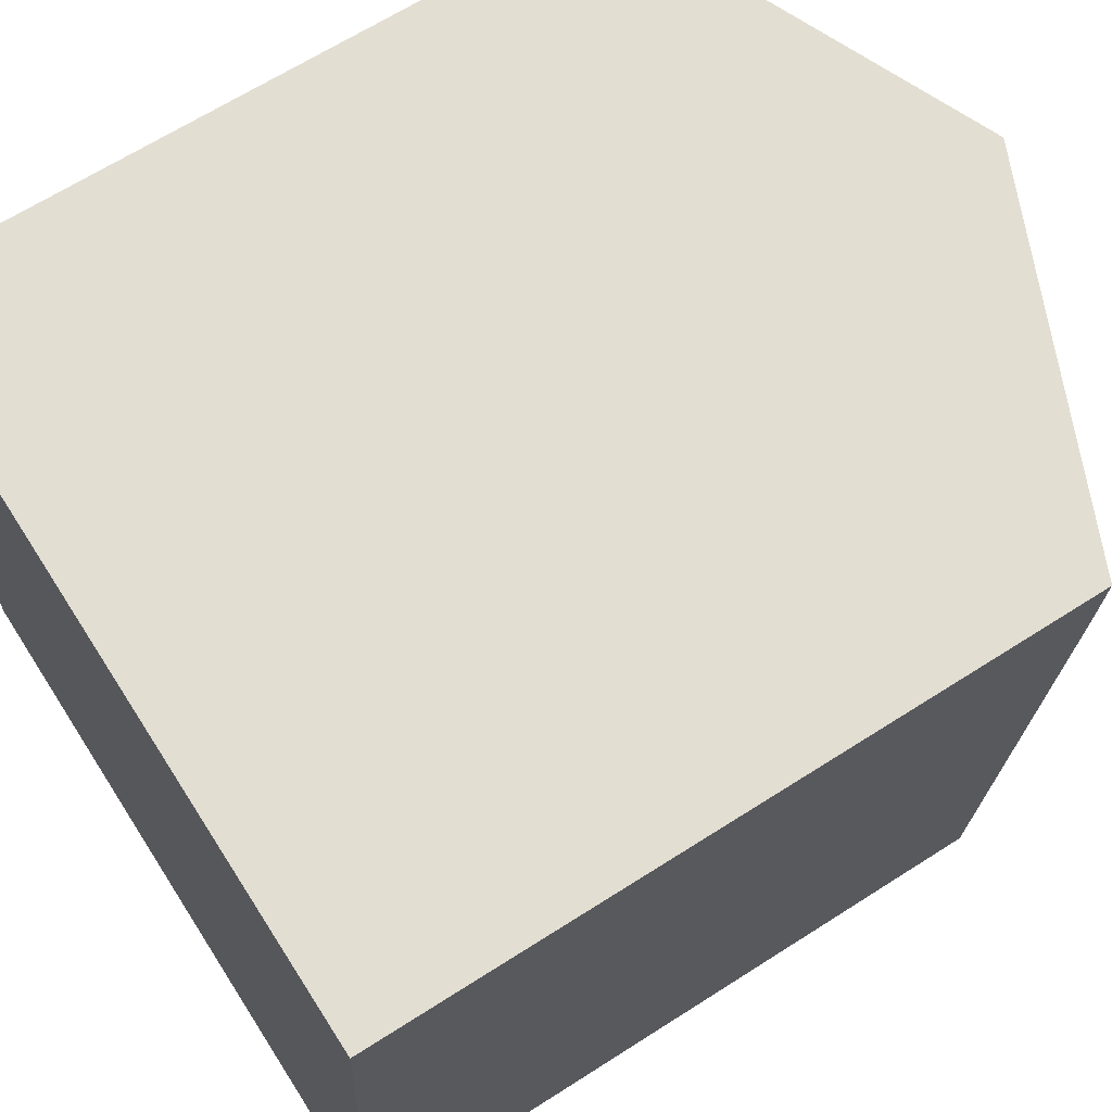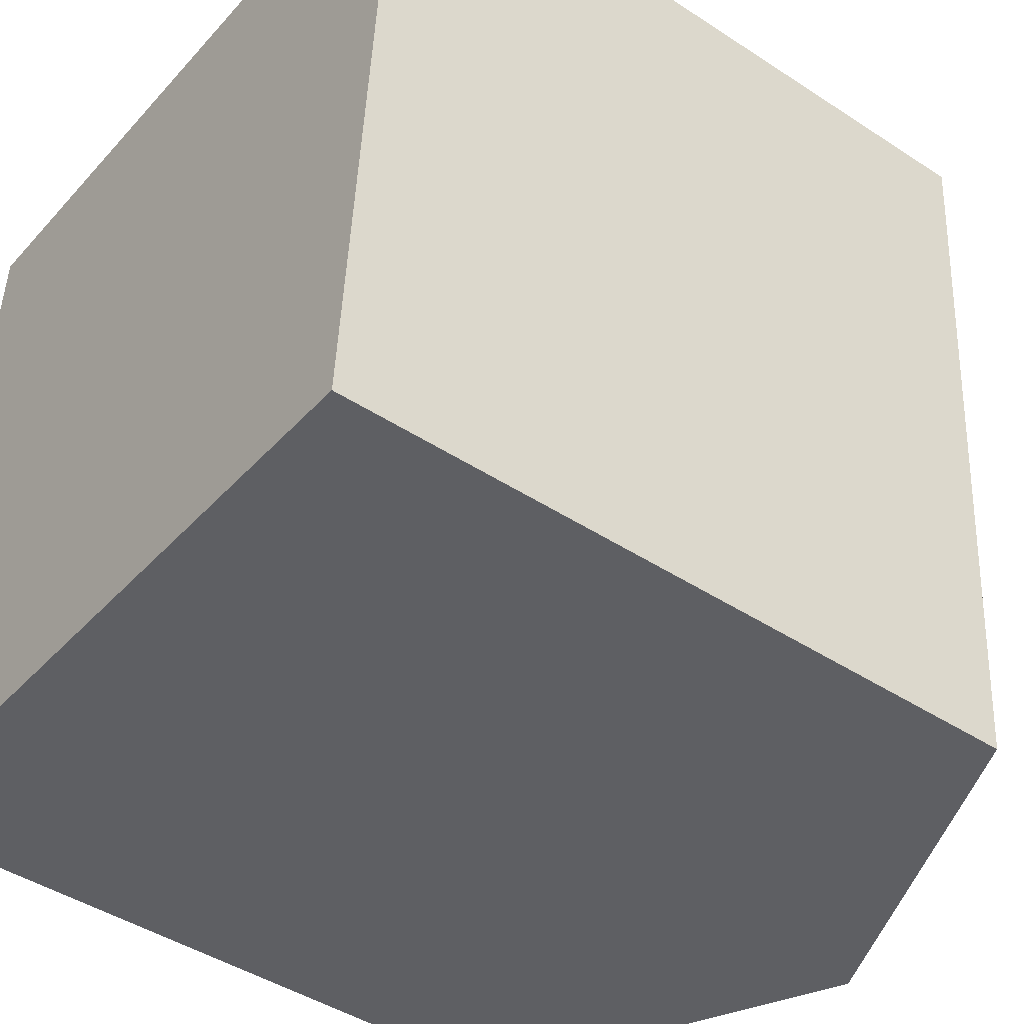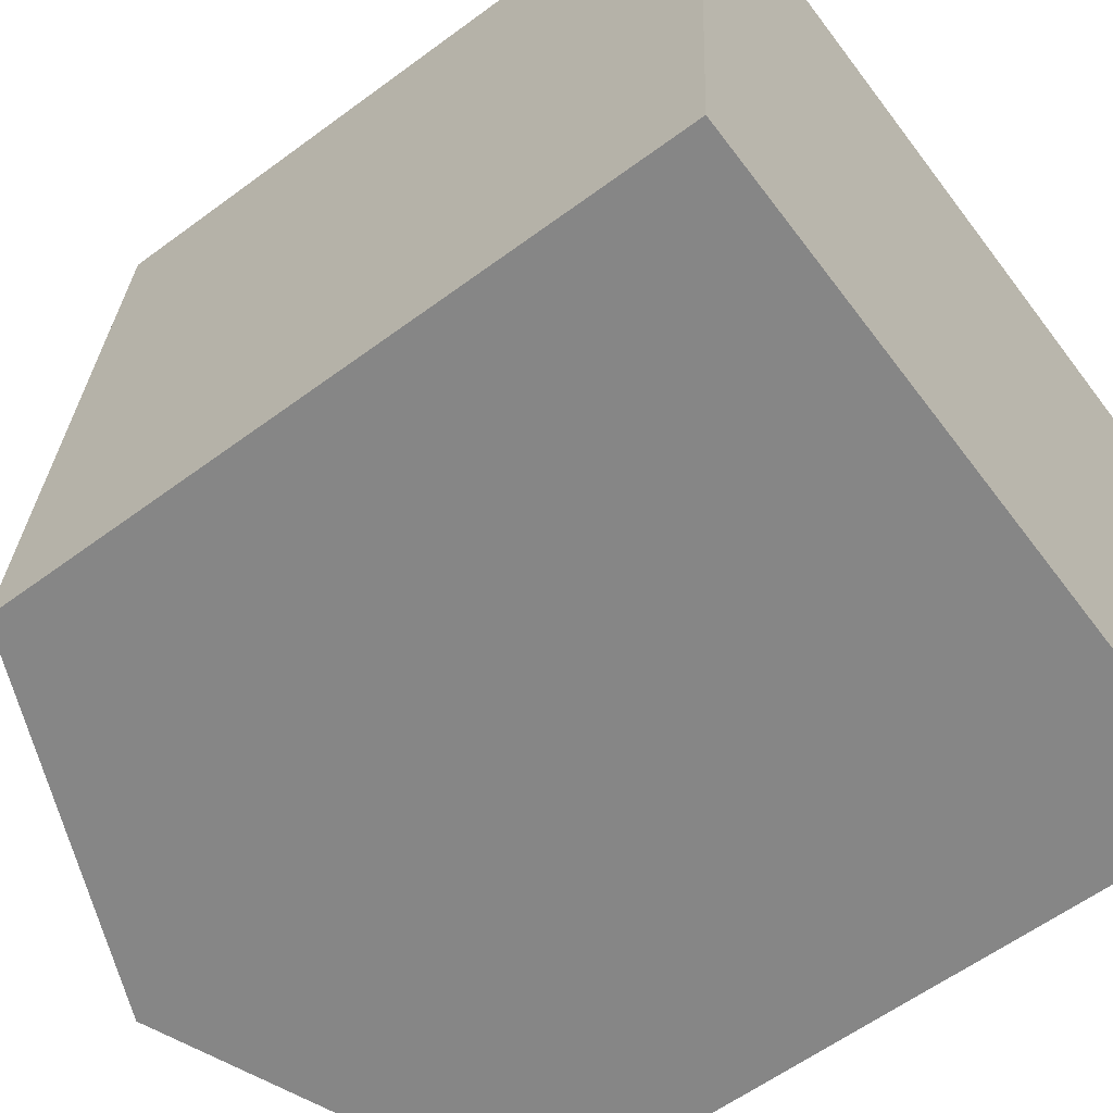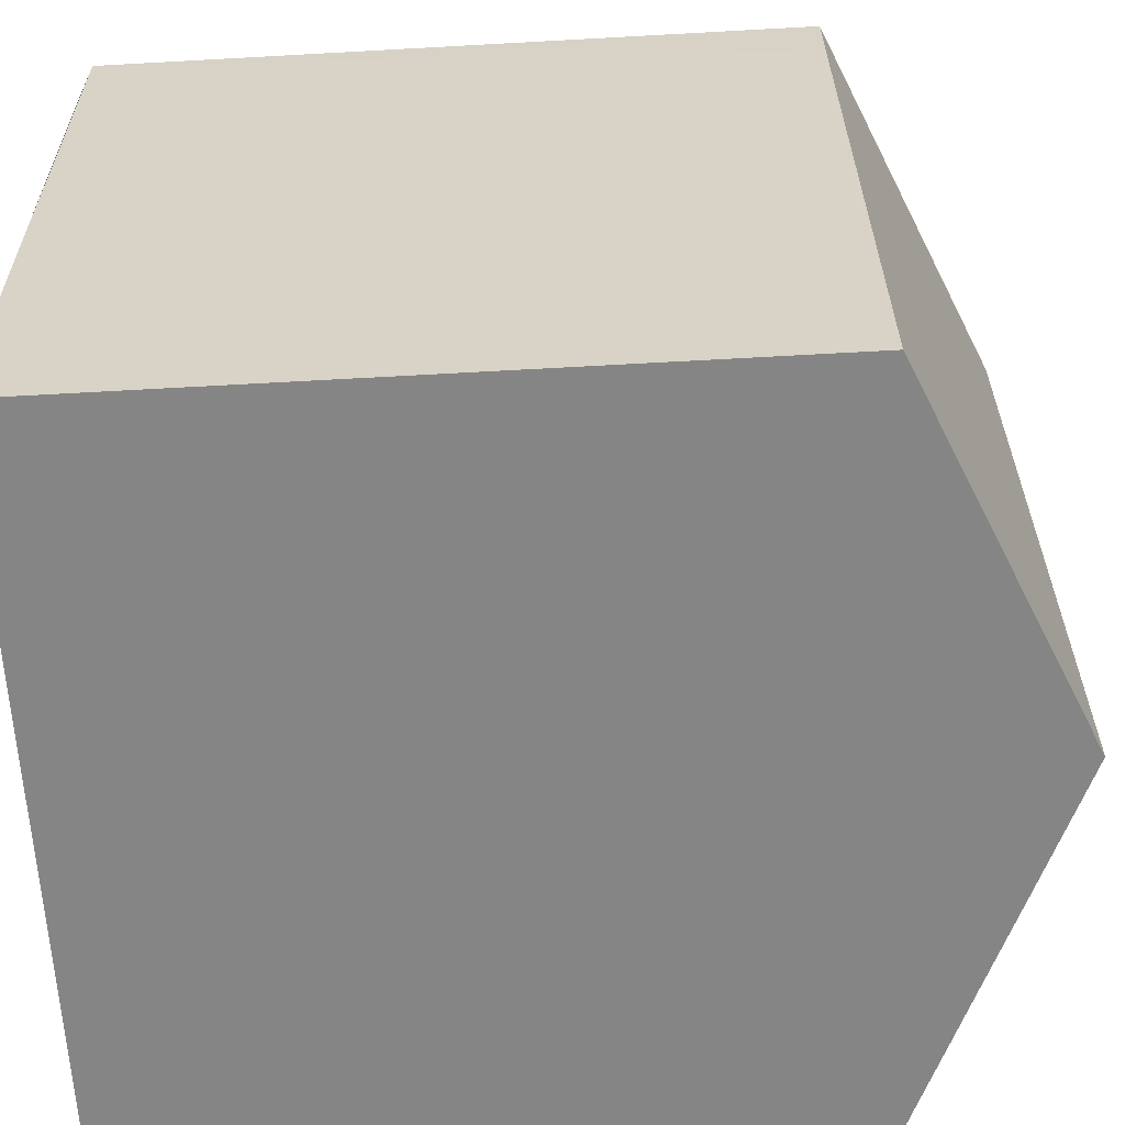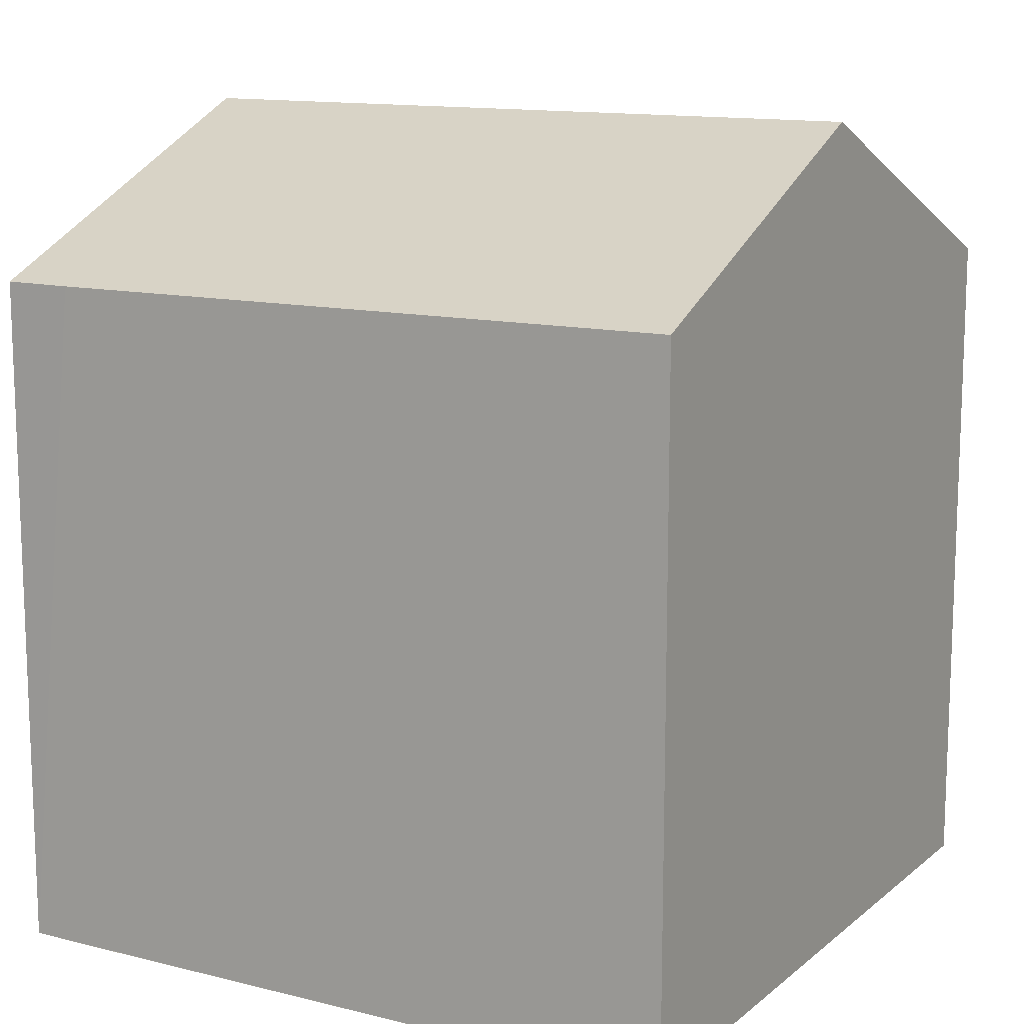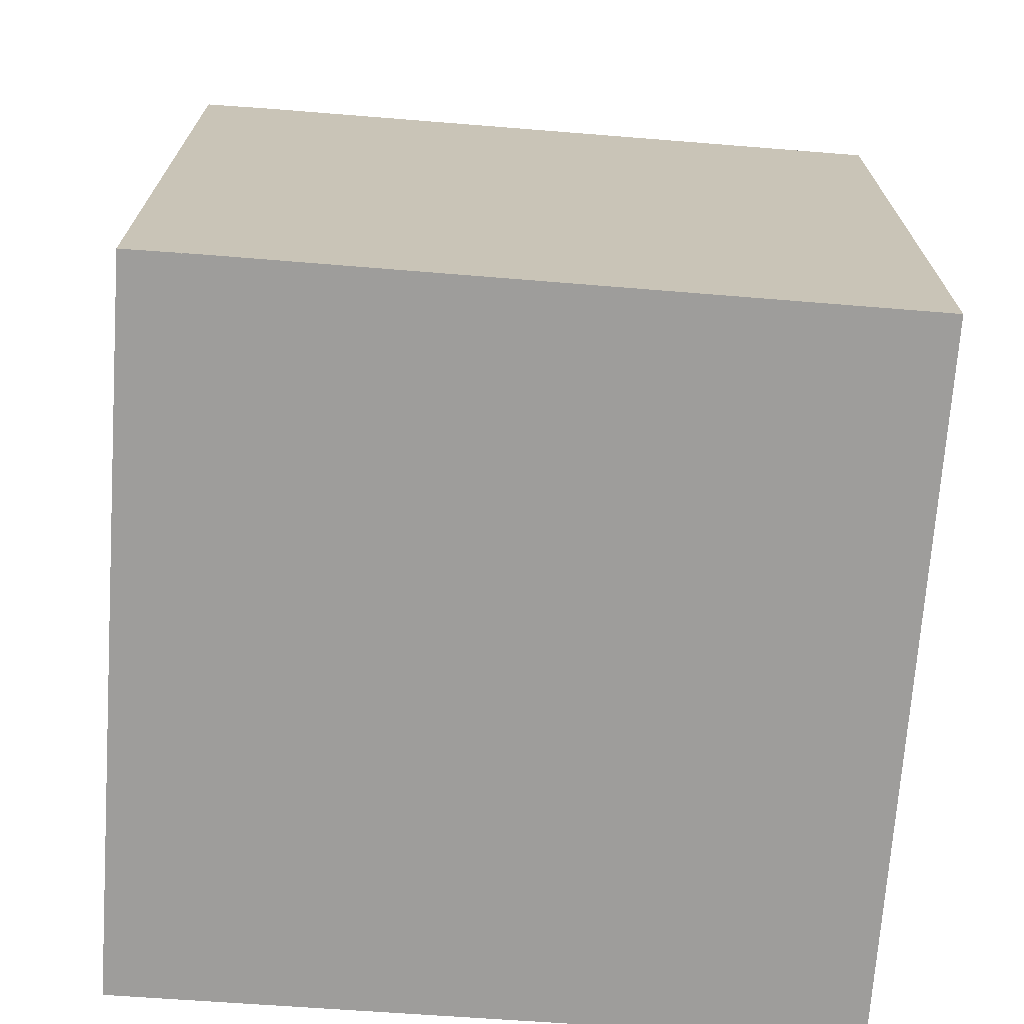
<metadata>
{"format":"obj","ext":"obj","renderer":"f3d","projection":"perspective","resolution":1024,"background":"white","views":[{"elev":65.6,"azim":57.2,"up":"+Z"},{"elev":-44.4,"azim":52.6,"up":"+Z"},{"elev":-59.6,"azim":-52.8,"up":"+Z"},{"elev":-65.2,"azim":93.2,"up":"+Z"},{"elev":12.9,"azim":123.7,"up":"+Y"},{"elev":-70.6,"azim":89.4,"up":"+Y"}]}
</metadata>
<code>
v  7.668 18.02 -0.461
v  16.23 14.62 13.02
v  15.25 14.68 -0.917
v  8.595 18.02 14.98
v  16.32 14.62 14.52
v  0.984 14.66 15.44
v  0.826 14.64 13.76
v  0.927 14.64 15.44
v  0 14.64 8.964e-16
v  0.1 14.68 -0.006
v  0 0 0
v  0.927 -9.455e-16 15.44
v  0.826 -8.426e-16 13.76
v  16.32 -8.888e-16 14.52
v  8.595 -9.173e-16 14.98
v  0.984 -9.453e-16 15.44
v  15.25 5.615e-17 -0.917
v  16.23 -7.971e-16 13.02
v  7.668 2.823e-17 -0.461
v  0.1 3.674e-19 -0.006
g defaultobject
f 1 2 3
f 2 1 4
f 2 4 5
f 6 7 8
f 7 6 9
f 9 6 10
f 10 6 4
f 10 4 1
f 11 7 9
f 7 11 8
f 8 11 12
f 12 11 13
f 12 6 8
f 6 12 4
f 4 12 5
f 5 12 14
f 14 12 15
f 15 12 16
f 14 2 5
f 2 14 3
f 3 14 17
f 17 14 18
f 17 1 3
f 1 17 10
f 10 17 19
f 10 19 9
f 9 19 20
f 9 20 11
f 13 16 12
f 16 13 15
f 15 13 11
f 15 11 14
f 14 11 18
f 18 11 20
f 18 20 17
f 17 20 19

</code>
